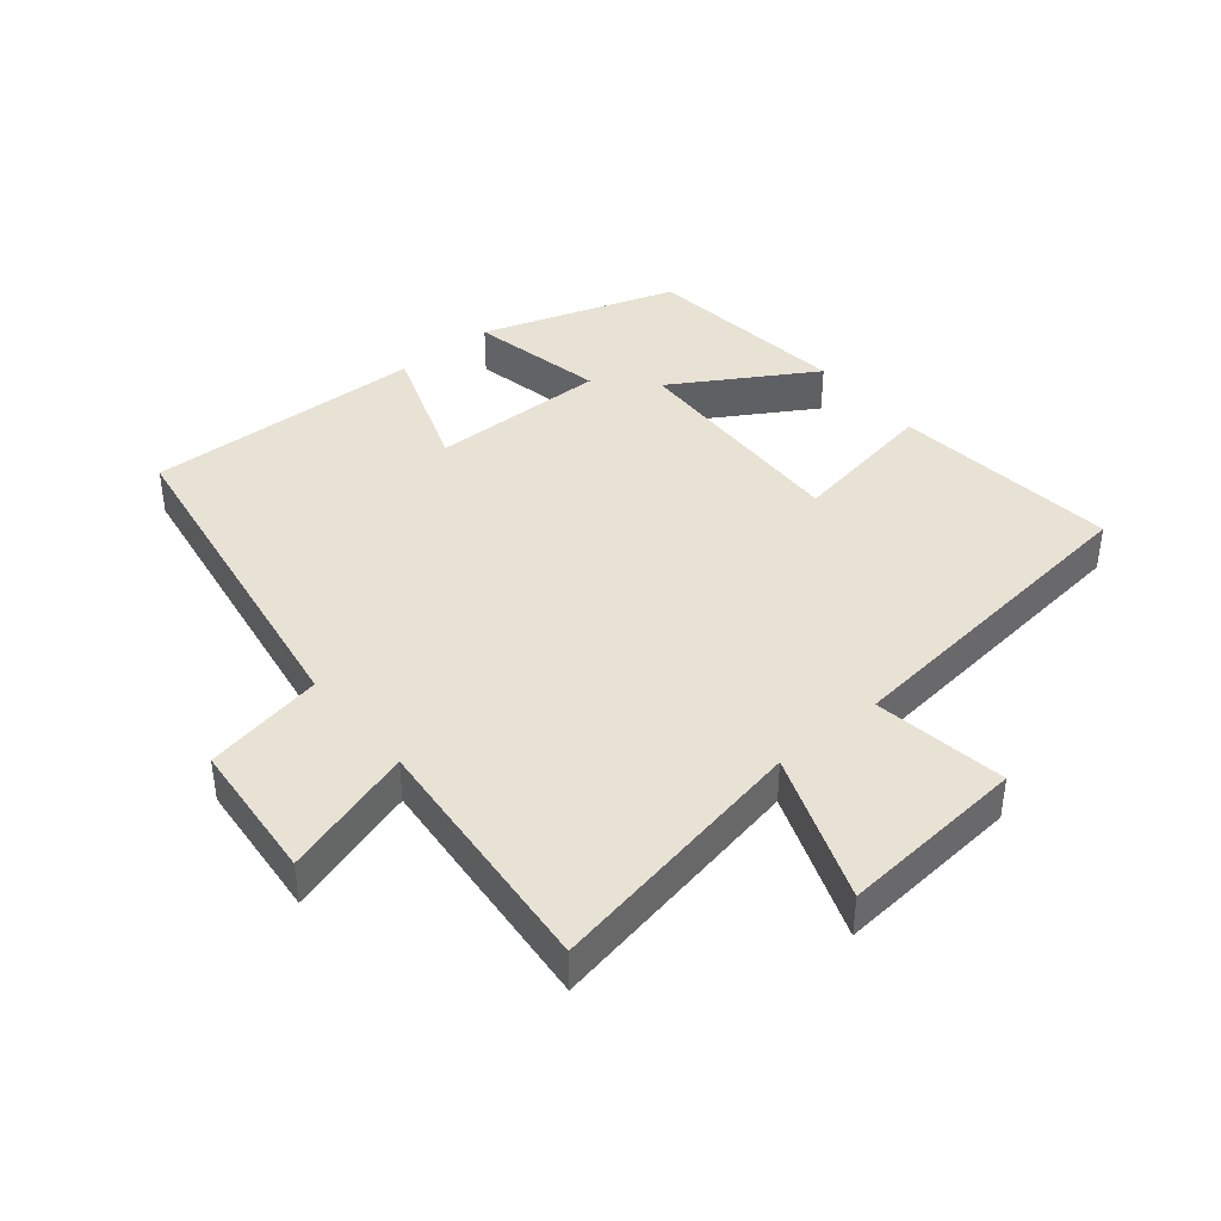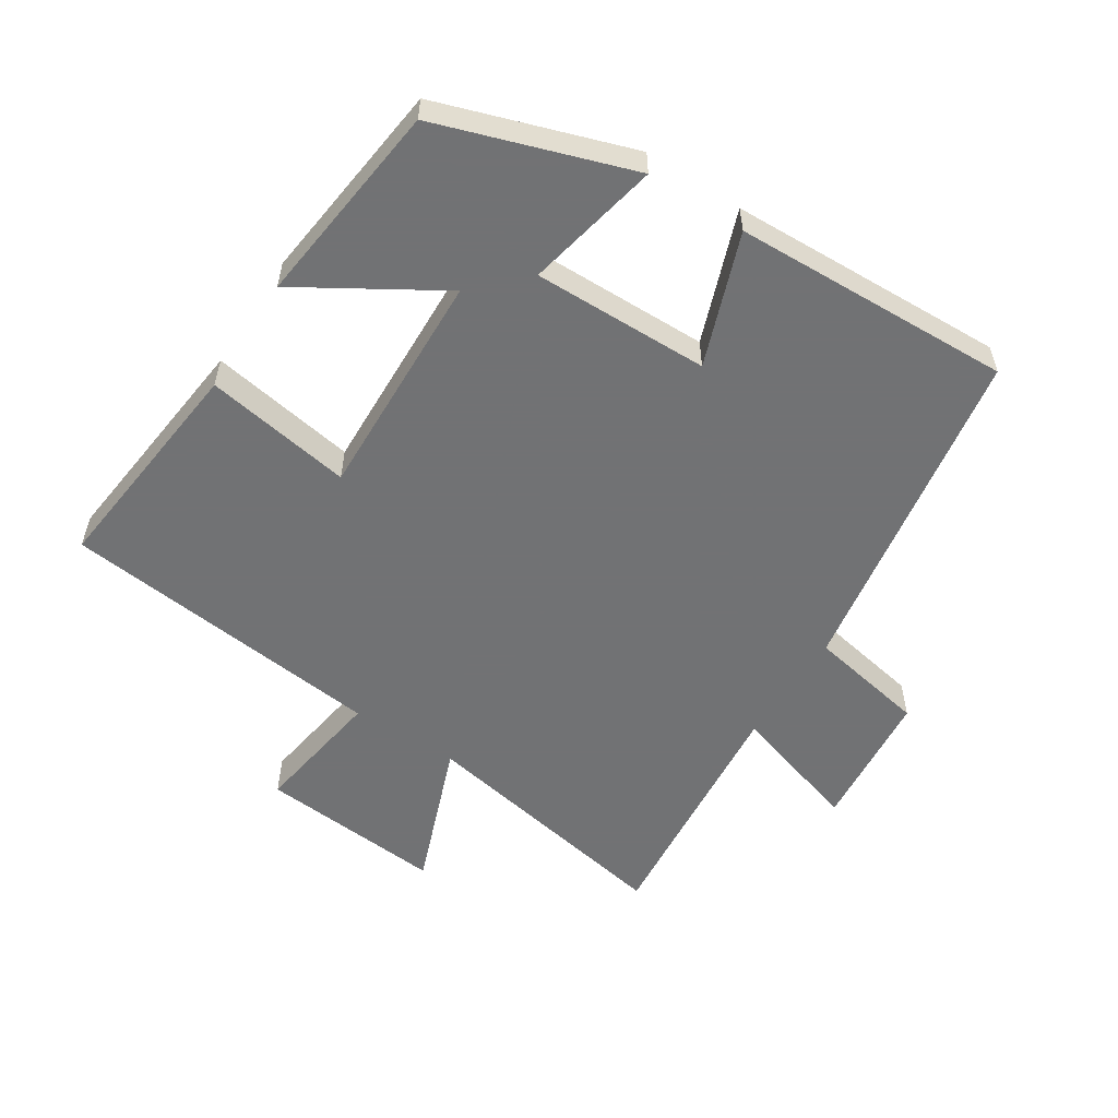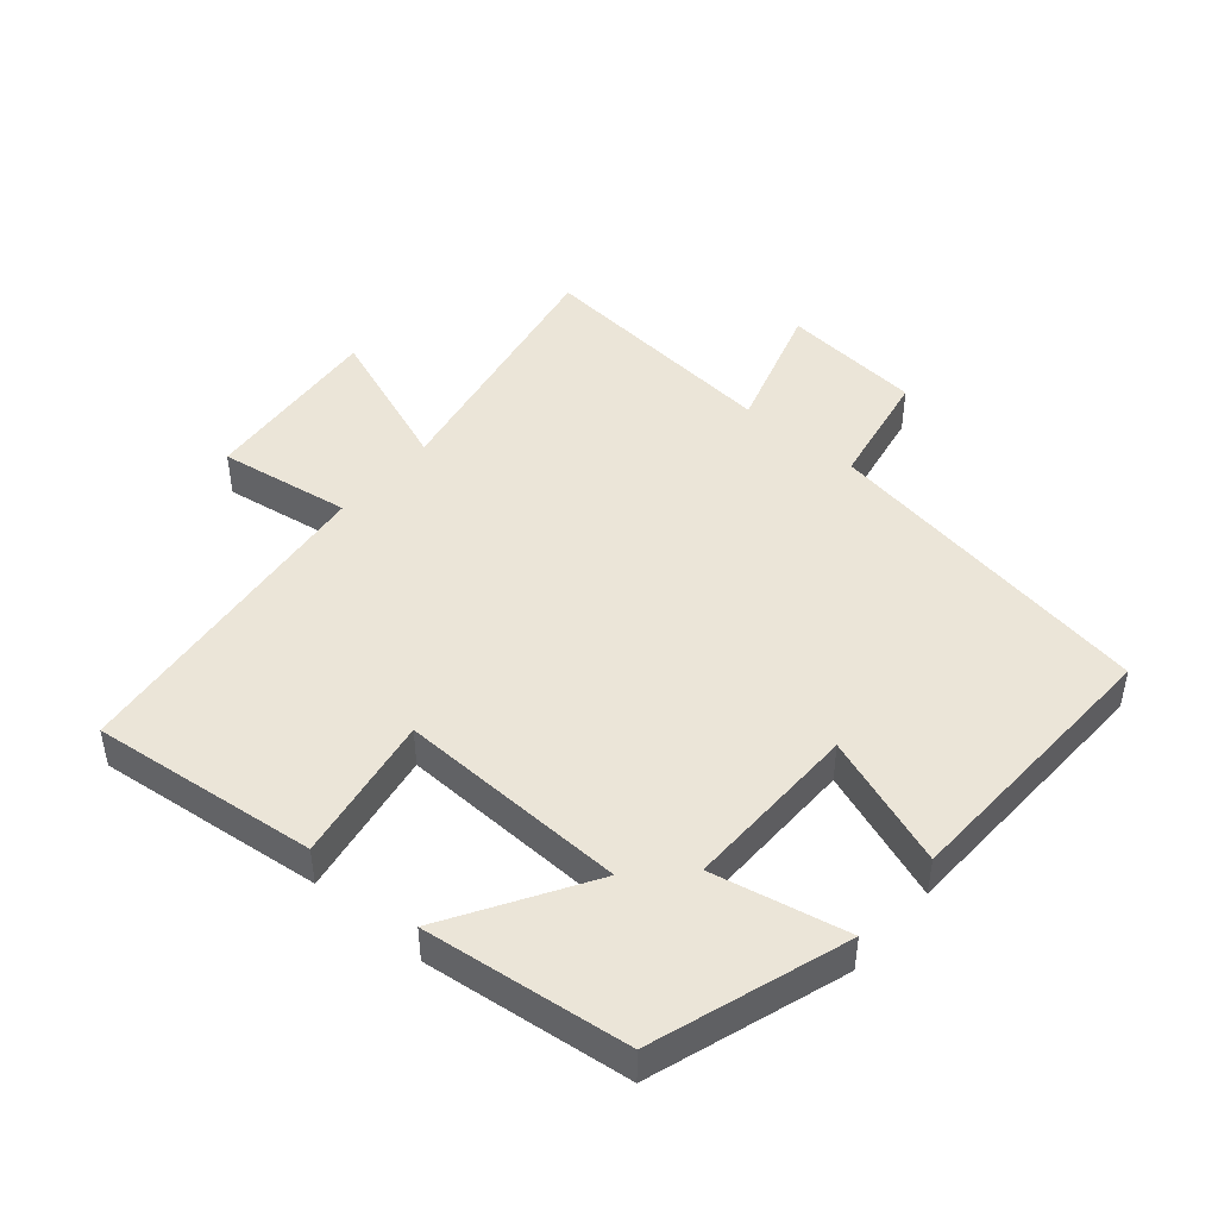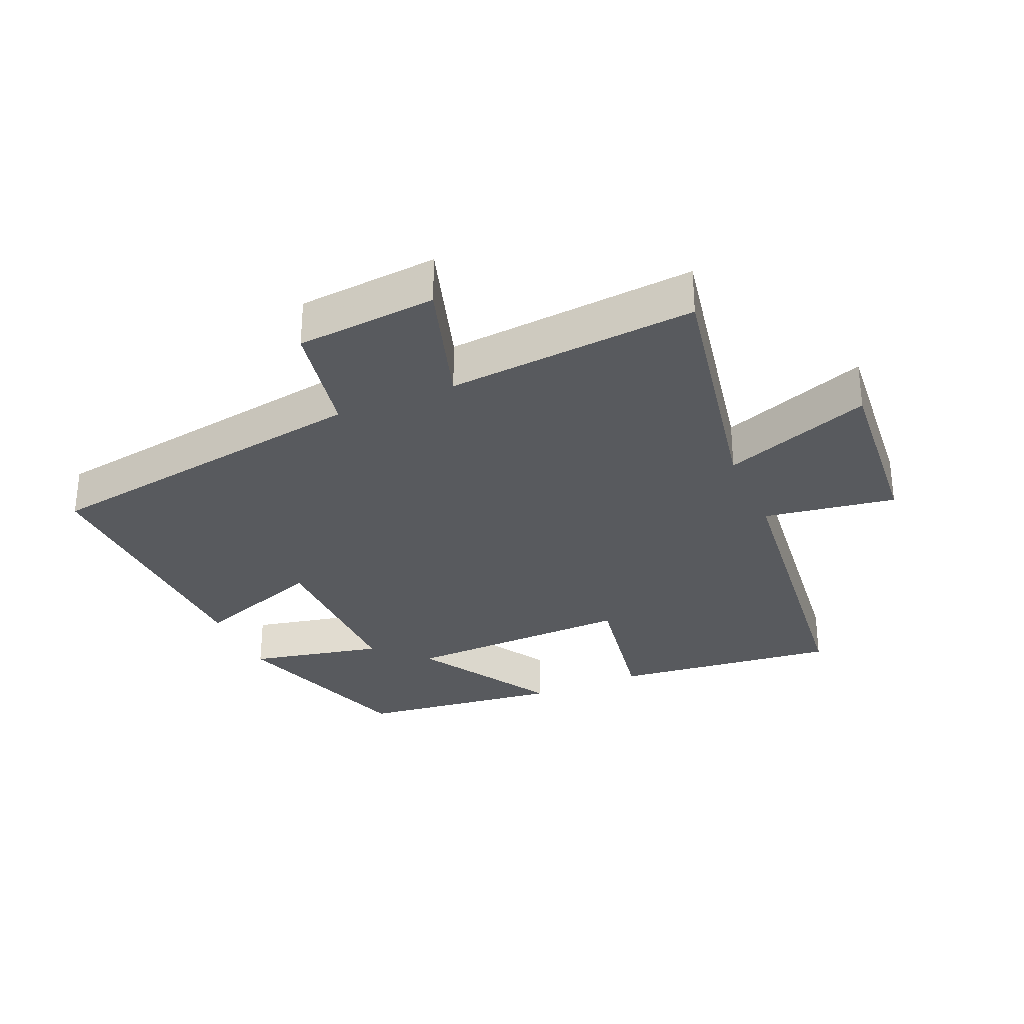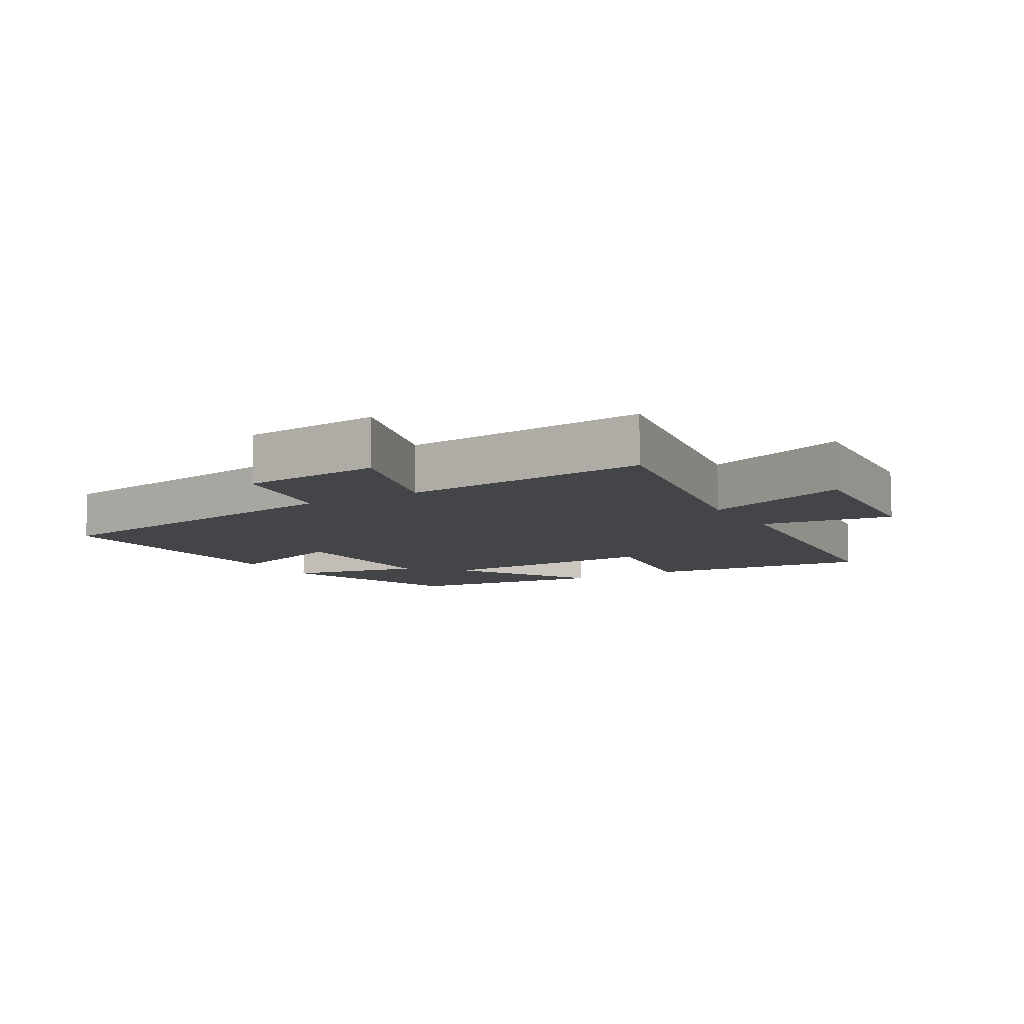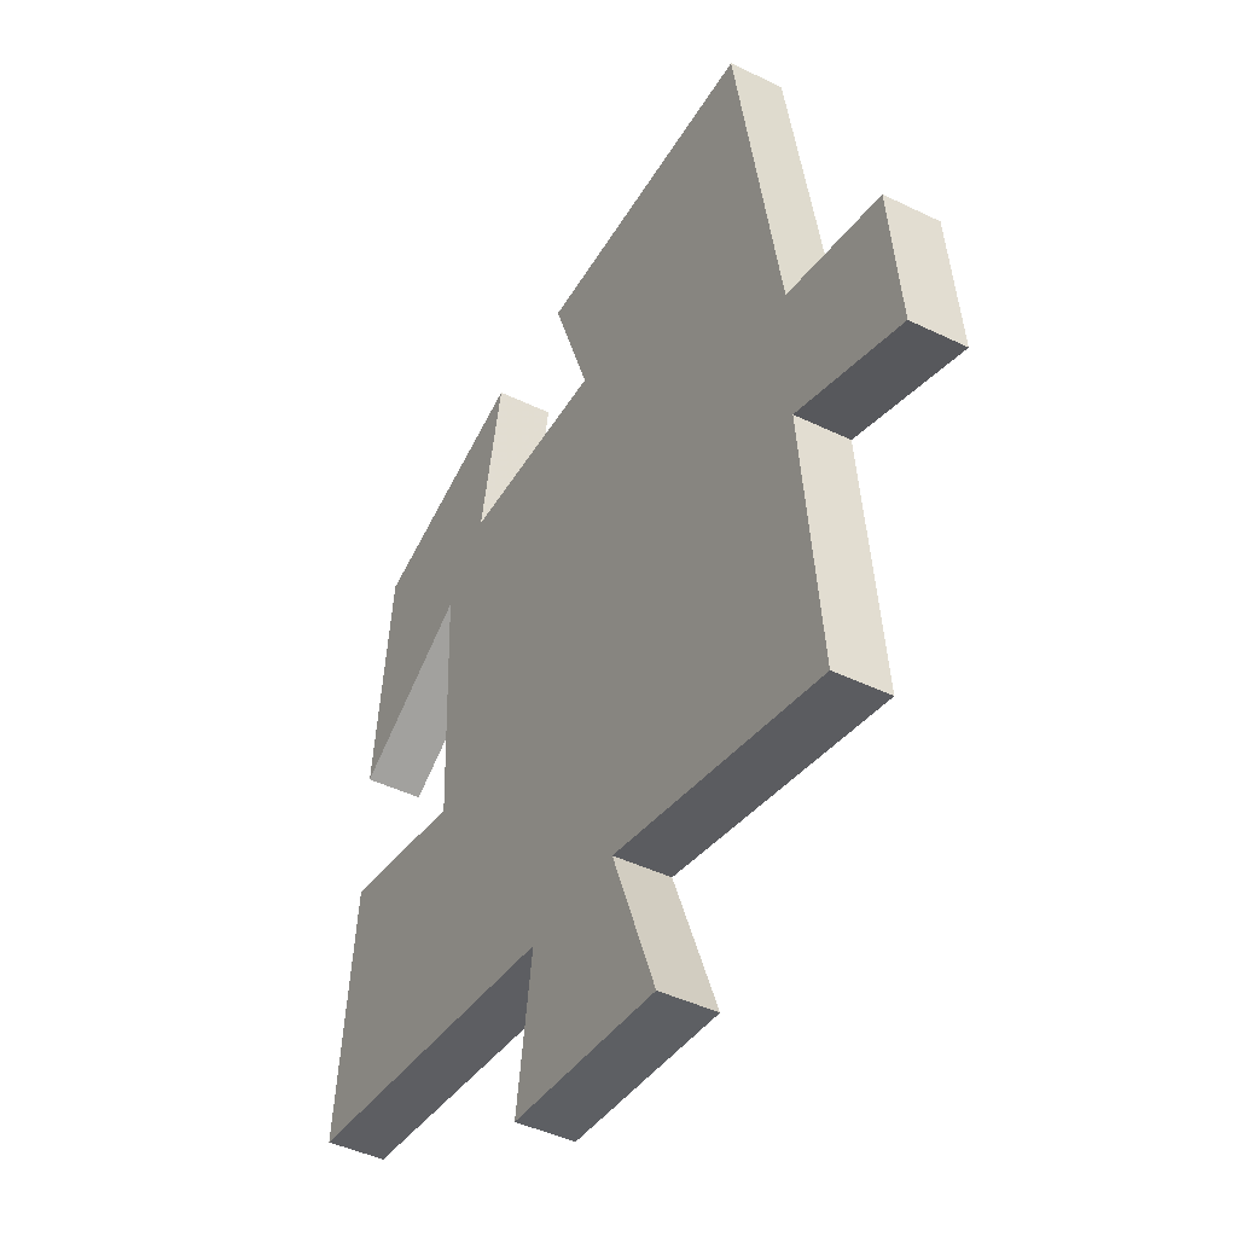
<metadata>
{"format":"obj","ext":"obj","renderer":"f3d","projection":"perspective","resolution":1024,"background":"white","views":[{"elev":40.7,"azim":140.3,"up":"+Y"},{"elev":-55.6,"azim":-32.7,"up":"+Y"},{"elev":46.0,"azim":-49.6,"up":"+Y"},{"elev":-30.7,"azim":113.2,"up":"+Y"},{"elev":-8.9,"azim":120.8,"up":"+Y"},{"elev":-44.4,"azim":60.5,"up":"+Z"}]}
</metadata>
<code>
v 0.535 0.07 -0.575
v 0.131 0.07 -0.5
v 0.216 0.07 -0.727
v -0.068 0.07 -0.703
v -0.037 0.07 -0.5
v -0.538 0.07 -0.445
v -0.5 0.07 -0.098
v -0.274 0.07 -0.136
v -0.286 0.07 0.216
v -0.5 0.07 0.086
v -0.463 0.07 0.401
v -0.166 0.07 0.5
v -0.209 0.07 0.294
v 0.061 0.07 0.298
v -0.012 0.07 0.5
v 0.415 0.07 0.515
v 0.5 0.07 -0.004
v 0.682 0.07 -0.038
v 0.702 0.07 -0.254
v 0.5 0.07 -0.192
v 0.535 0 -0.575
v 0.131 0 -0.5
v 0.216 0 -0.727
v -0.068 0 -0.703
v -0.037 0 -0.5
v -0.538 0 -0.445
v -0.5 0 -0.098
v -0.274 0 -0.136
v -0.286 0 0.216
v -0.5 0 0.086
v -0.463 0 0.401
v -0.166 0 0.5
v -0.209 0 0.294
v 0.061 0 0.298
v -0.012 0 0.5
v 0.415 0 0.515
v 0.5 0 -0.004
v 0.682 0 -0.038
v 0.702 0 -0.254
v 0.5 0 -0.192
f 17 18 19 20
f 16 17 20
f 15 16 20
f 14 15 20
f 20 1 2
f 14 20 2
f 13 14 2
f 11 12 13
f 10 11 13
f 9 10 13
f 13 2 3
f 9 13 3
f 8 9 3
f 5 6 7 8
f 5 8 3
f 3 4 5
f 40 39 38 37
f 40 37 36
f 40 36 35
f 40 35 34
f 22 21 40
f 22 40 34
f 22 34 33
f 33 32 31
f 33 31 30
f 33 30 29
f 23 22 33
f 23 33 29
f 23 29 28
f 28 27 26 25
f 23 28 25
f 25 24 23
f 1 21 22 2
f 2 22 23 3
f 3 23 24 4
f 4 24 25 5
f 5 25 26 6
f 6 26 27 7
f 7 27 28 8
f 8 28 29 9
f 9 29 30 10
f 10 30 31 11
f 11 31 32 12
f 12 32 33 13
f 13 33 34 14
f 14 34 35 15
f 15 35 36 16
f 16 36 37 17
f 17 37 38 18
f 18 38 39 19
f 19 39 40 20
f 20 40 21 1

</code>
